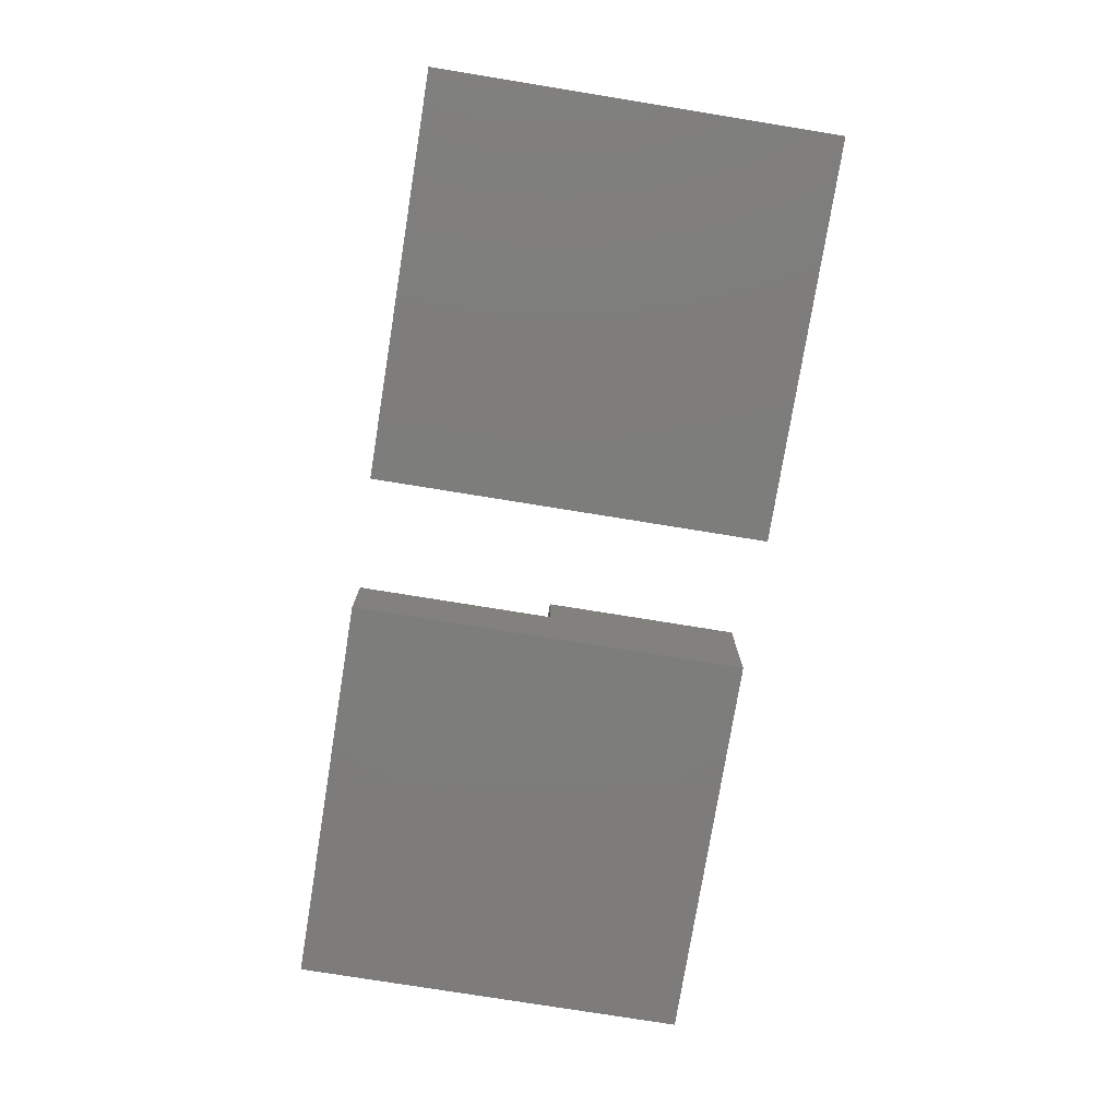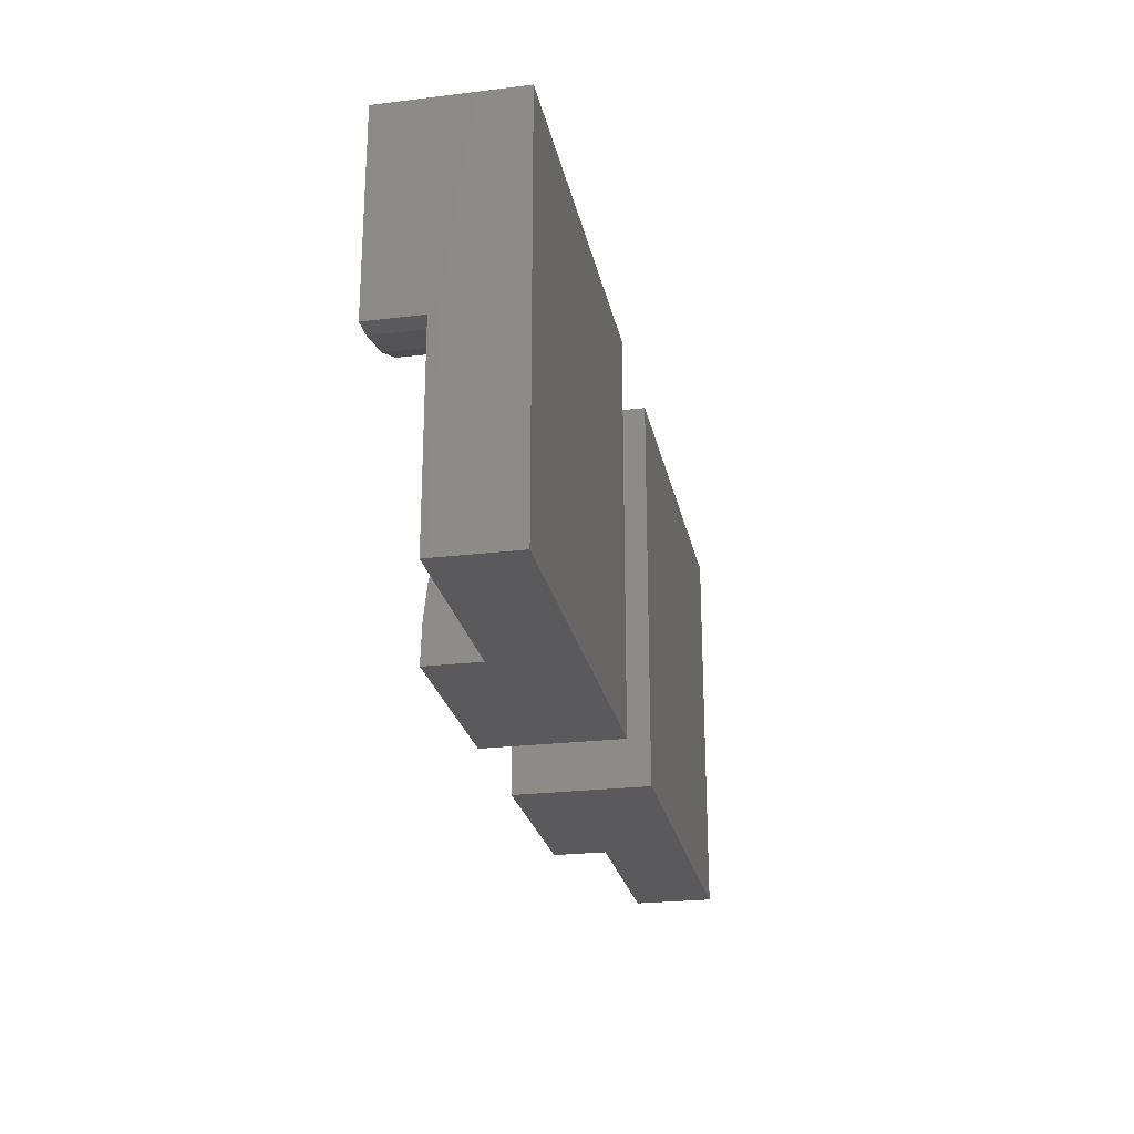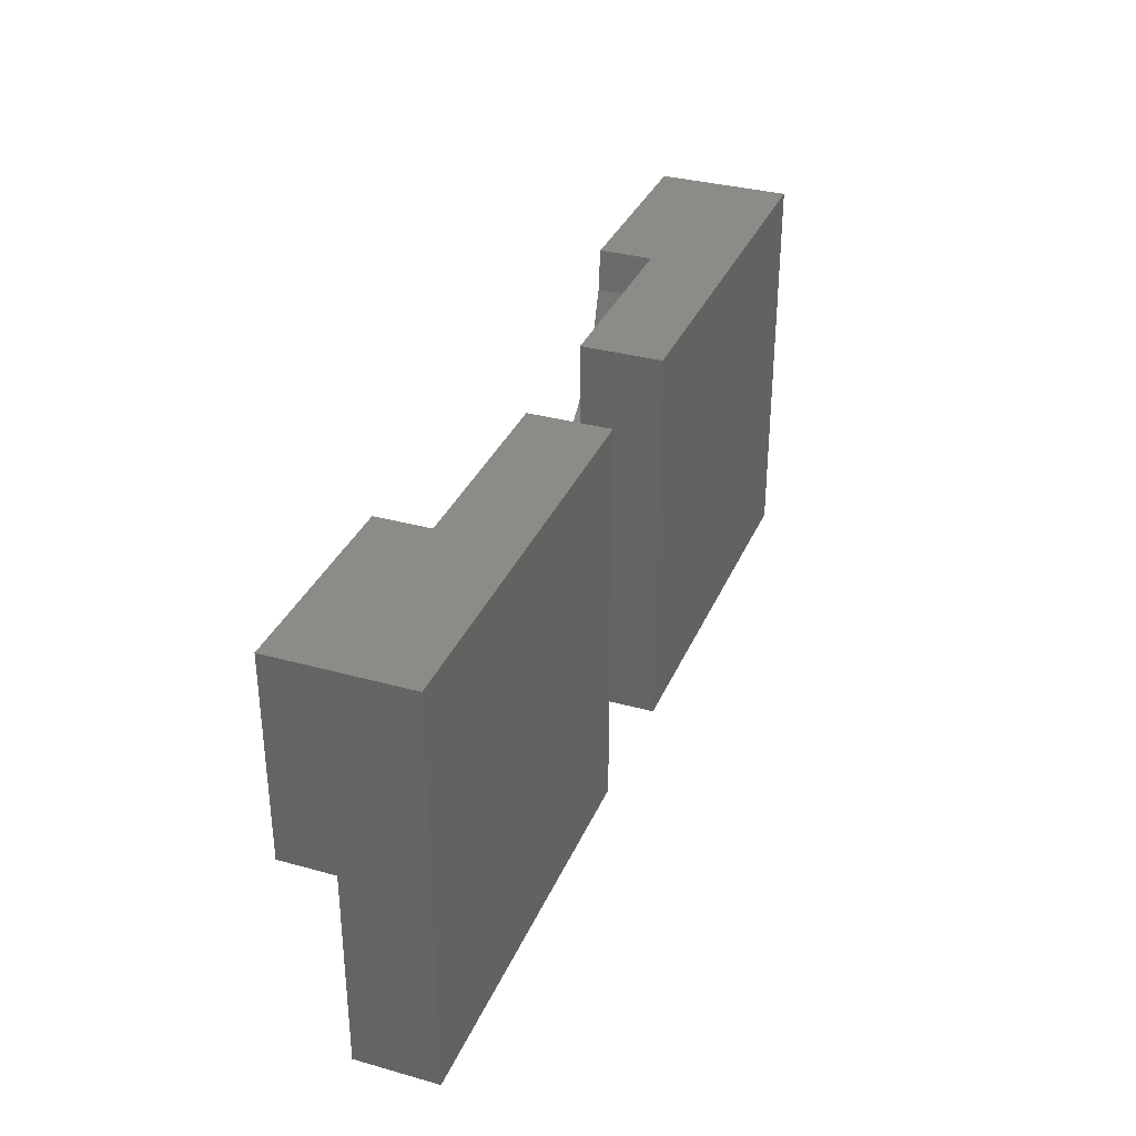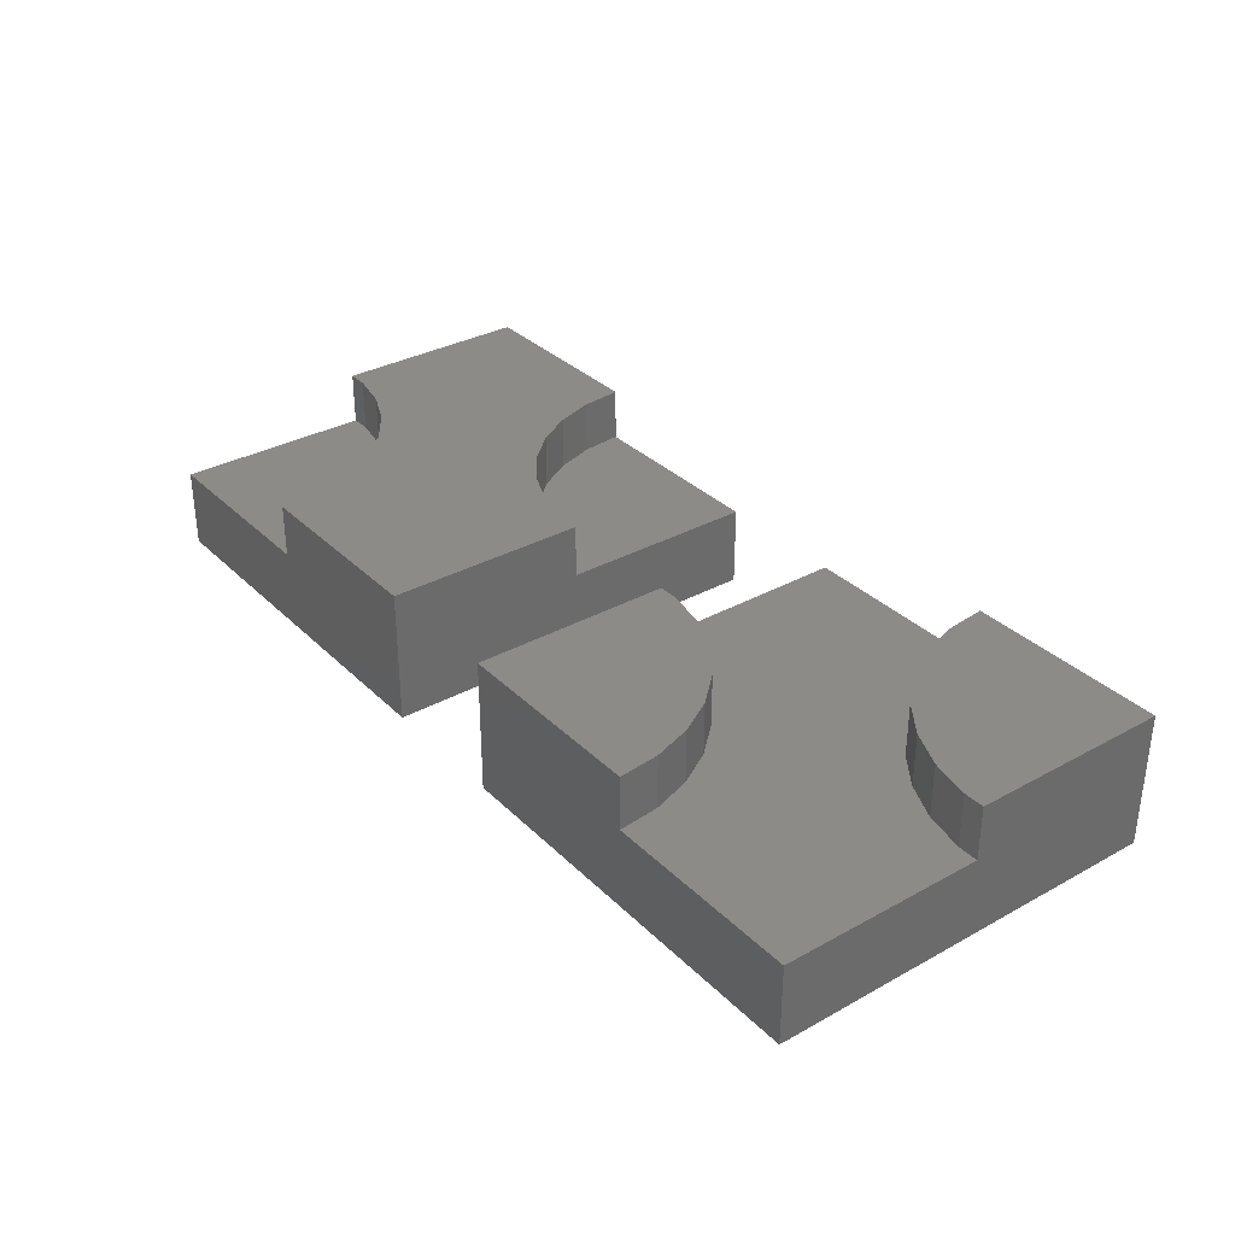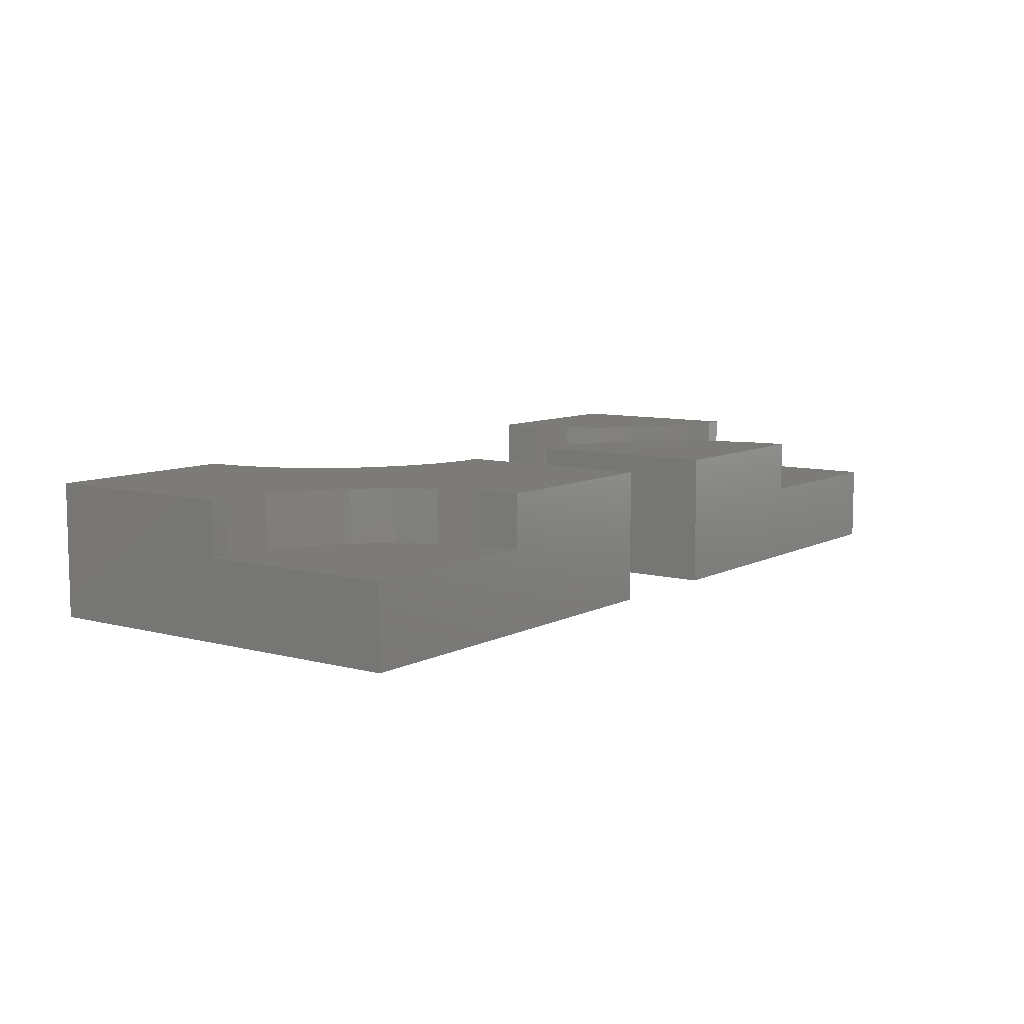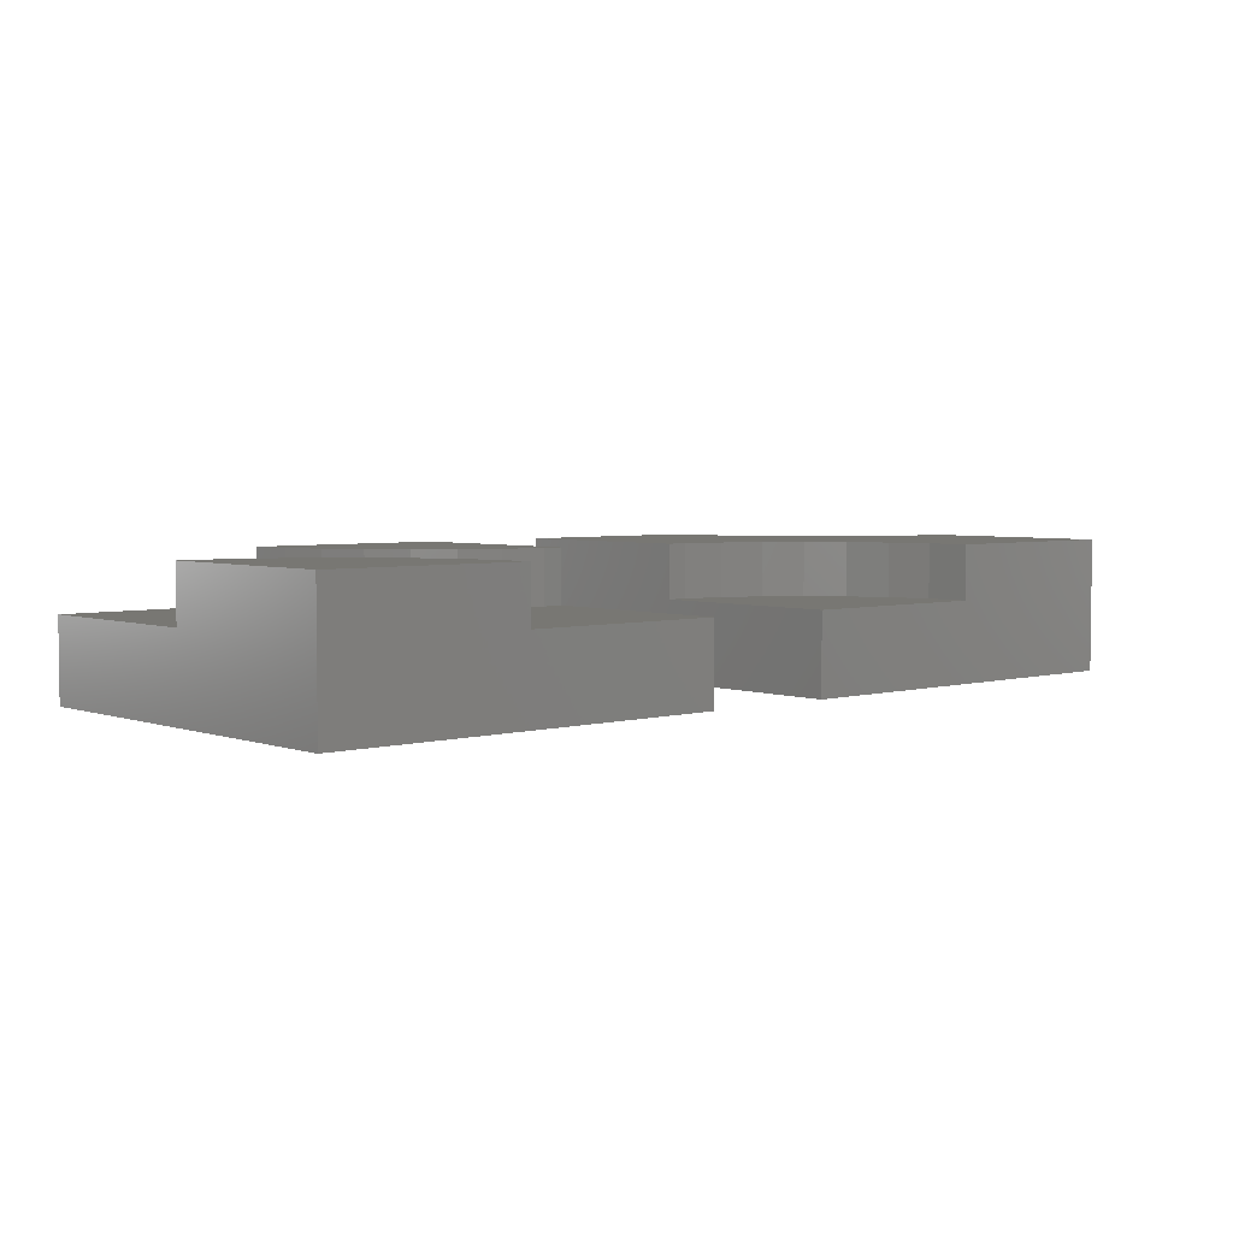
<metadata>
{"format":"stl","ext":"stl","renderer":"f3d","projection":"perspective","resolution":1024,"background":"white","views":[{"elev":-76.5,"azim":-99.2,"up":"+Z"},{"elev":-24.4,"azim":101.3,"up":"+Y"},{"elev":33.6,"azim":110.8,"up":"+Y"},{"elev":33.0,"azim":52.8,"up":"+Z"},{"elev":8.4,"azim":-53.9,"up":"+Z"},{"elev":4.1,"azim":138.4,"up":"+Z"}]}
</metadata>
<code>
# stl→obj: 88 verts, 168 faces
v 5 -15 0
v 5 -15 10
v 5 15 0
v 5 -0.08217 6
v 5 -0.08217 10
v 5 15 6
v 35 -15 0
v 20 -15 6
v 35 -15 6
v 20 -15 10
v 35 15 0
v 20 15 6
v 20 15 10
v 35 15 10
v 12.5 -2.01 6
v 15.04 -3.853 6
v 6.568 -0.08217 6
v 17.14 -6.183 6
v 9.635 -0.7342 6
v 18.7 -8.899 6
v 19.67 -11.88 6
v 22.86 6.183 6
v 21.3 8.899 6
v 35 0.08217 6
v 33.43 0.08217 6
v 30.36 0.7342 6
v 27.5 2.01 6
v 20.33 11.88 6
v 24.96 3.853 6
v 6.568 -0.08217 10
v 18.7 -8.899 10
v 19.67 -11.88 10
v 17.14 -6.183 10
v 15.04 -3.853 10
v 12.5 -2.01 10
v 9.635 -0.7342 10
v 35 0.08217 10
v 20.33 11.88 10
v 22.86 6.183 10
v 21.3 8.899 10
v 24.96 3.853 10
v 27.5 2.01 10
v 30.36 0.7342 10
v 33.43 0.08217 10
v -35 -15 0
v -35 -15 6
v -35 15 0
v -35 -0.08217 6
v -35 -0.08217 10
v -35 15 10
v -5 -15 0
v -20 -15 6
v -5 -15 10
v -20 -15 10
v -5 15 0
v -20 15 6
v -20 15 10
v -5 15 6
v -27.5 -2.01 10
v -24.96 -3.853 10
v -33.43 -0.08217 10
v -22.86 -6.183 10
v -30.36 -0.7342 10
v -21.3 -8.899 10
v -20.33 -11.88 10
v -17.14 6.183 10
v -18.7 8.899 10
v -5 0.08217 10
v -6.568 0.08217 10
v -9.635 0.7342 10
v -12.5 2.01 10
v -19.67 11.88 10
v -15.04 3.853 10
v -33.43 -0.08217 6
v -20.33 -11.88 6
v -21.3 -8.899 6
v -24.96 -3.853 6
v -22.86 -6.183 6
v -27.5 -2.01 6
v -30.36 -0.7342 6
v -5 0.08217 6
v -19.67 11.88 6
v -18.7 8.899 6
v -17.14 6.183 6
v -12.5 2.01 6
v -15.04 3.853 6
v -9.635 0.7342 6
v -6.568 0.08217 6
f 1 2 3
f 4 2 5
f 3 2 4
f 6 3 4
f 2 1 7
f 8 2 7
f 9 8 7
f 8 10 2
f 1 3 7
f 7 3 11
f 3 6 11
f 11 6 12
f 11 12 13
f 11 13 14
f 15 16 6
f 6 4 17
f 16 18 6
f 19 6 17
f 19 15 6
f 18 20 6
f 20 9 6
f 21 9 20
f 22 23 6
f 8 9 21
f 9 24 25
f 9 25 26
f 9 27 6
f 9 26 27
f 23 28 6
f 28 12 6
f 27 29 6
f 29 22 6
f 4 5 17
f 17 5 30
f 5 2 10
f 31 5 32
f 32 5 10
f 33 5 31
f 34 5 33
f 35 5 34
f 36 5 35
f 30 5 36
f 8 21 32
f 10 8 32
f 9 7 11
f 24 9 11
f 14 24 11
f 37 24 14
f 14 13 38
f 39 14 40
f 40 14 38
f 41 14 39
f 42 14 41
f 43 14 42
f 44 14 43
f 37 14 44
f 12 28 13
f 13 28 38
f 28 23 38
f 38 23 40
f 23 22 40
f 40 22 39
f 22 29 39
f 39 29 41
f 41 29 27
f 42 41 27
f 42 27 26
f 43 42 26
f 43 26 25
f 44 43 25
f 44 25 24
f 37 44 24
f 21 20 31
f 32 21 31
f 20 18 33
f 31 20 33
f 18 16 34
f 33 18 34
f 15 35 16
f 16 35 34
f 19 36 15
f 15 36 35
f 17 30 19
f 19 30 36
f 45 46 47
f 47 46 48
f 47 48 49
f 47 49 50
f 46 45 51
f 52 46 51
f 53 52 51
f 54 52 53
f 45 47 51
f 51 47 55
f 47 50 55
f 56 50 57
f 55 50 56
f 58 55 56
f 59 60 50
f 50 49 61
f 60 62 50
f 63 50 61
f 63 59 50
f 62 64 50
f 64 53 50
f 65 53 64
f 66 67 50
f 54 53 65
f 53 68 69
f 53 69 70
f 53 71 50
f 53 70 71
f 67 72 50
f 72 57 50
f 71 73 50
f 73 66 50
f 74 61 49
f 48 74 49
f 52 75 76
f 77 52 78
f 78 52 76
f 79 52 77
f 80 52 79
f 74 52 80
f 48 52 74
f 46 52 48
f 54 65 52
f 52 65 75
f 53 51 55
f 81 53 55
f 58 81 55
f 81 68 53
f 82 83 84
f 85 82 86
f 86 82 84
f 87 82 85
f 88 82 87
f 81 82 88
f 58 82 81
f 56 82 58
f 57 72 82
f 56 57 82
f 72 67 83
f 82 72 83
f 67 66 84
f 83 67 84
f 66 73 86
f 84 66 86
f 71 85 73
f 73 85 86
f 70 87 71
f 71 87 85
f 69 88 70
f 70 88 87
f 68 81 69
f 69 81 88
f 65 64 75
f 75 64 76
f 64 62 76
f 76 62 78
f 62 60 78
f 78 60 77
f 77 60 59
f 79 77 59
f 79 59 63
f 80 79 63
f 80 63 61
f 74 80 61

</code>
